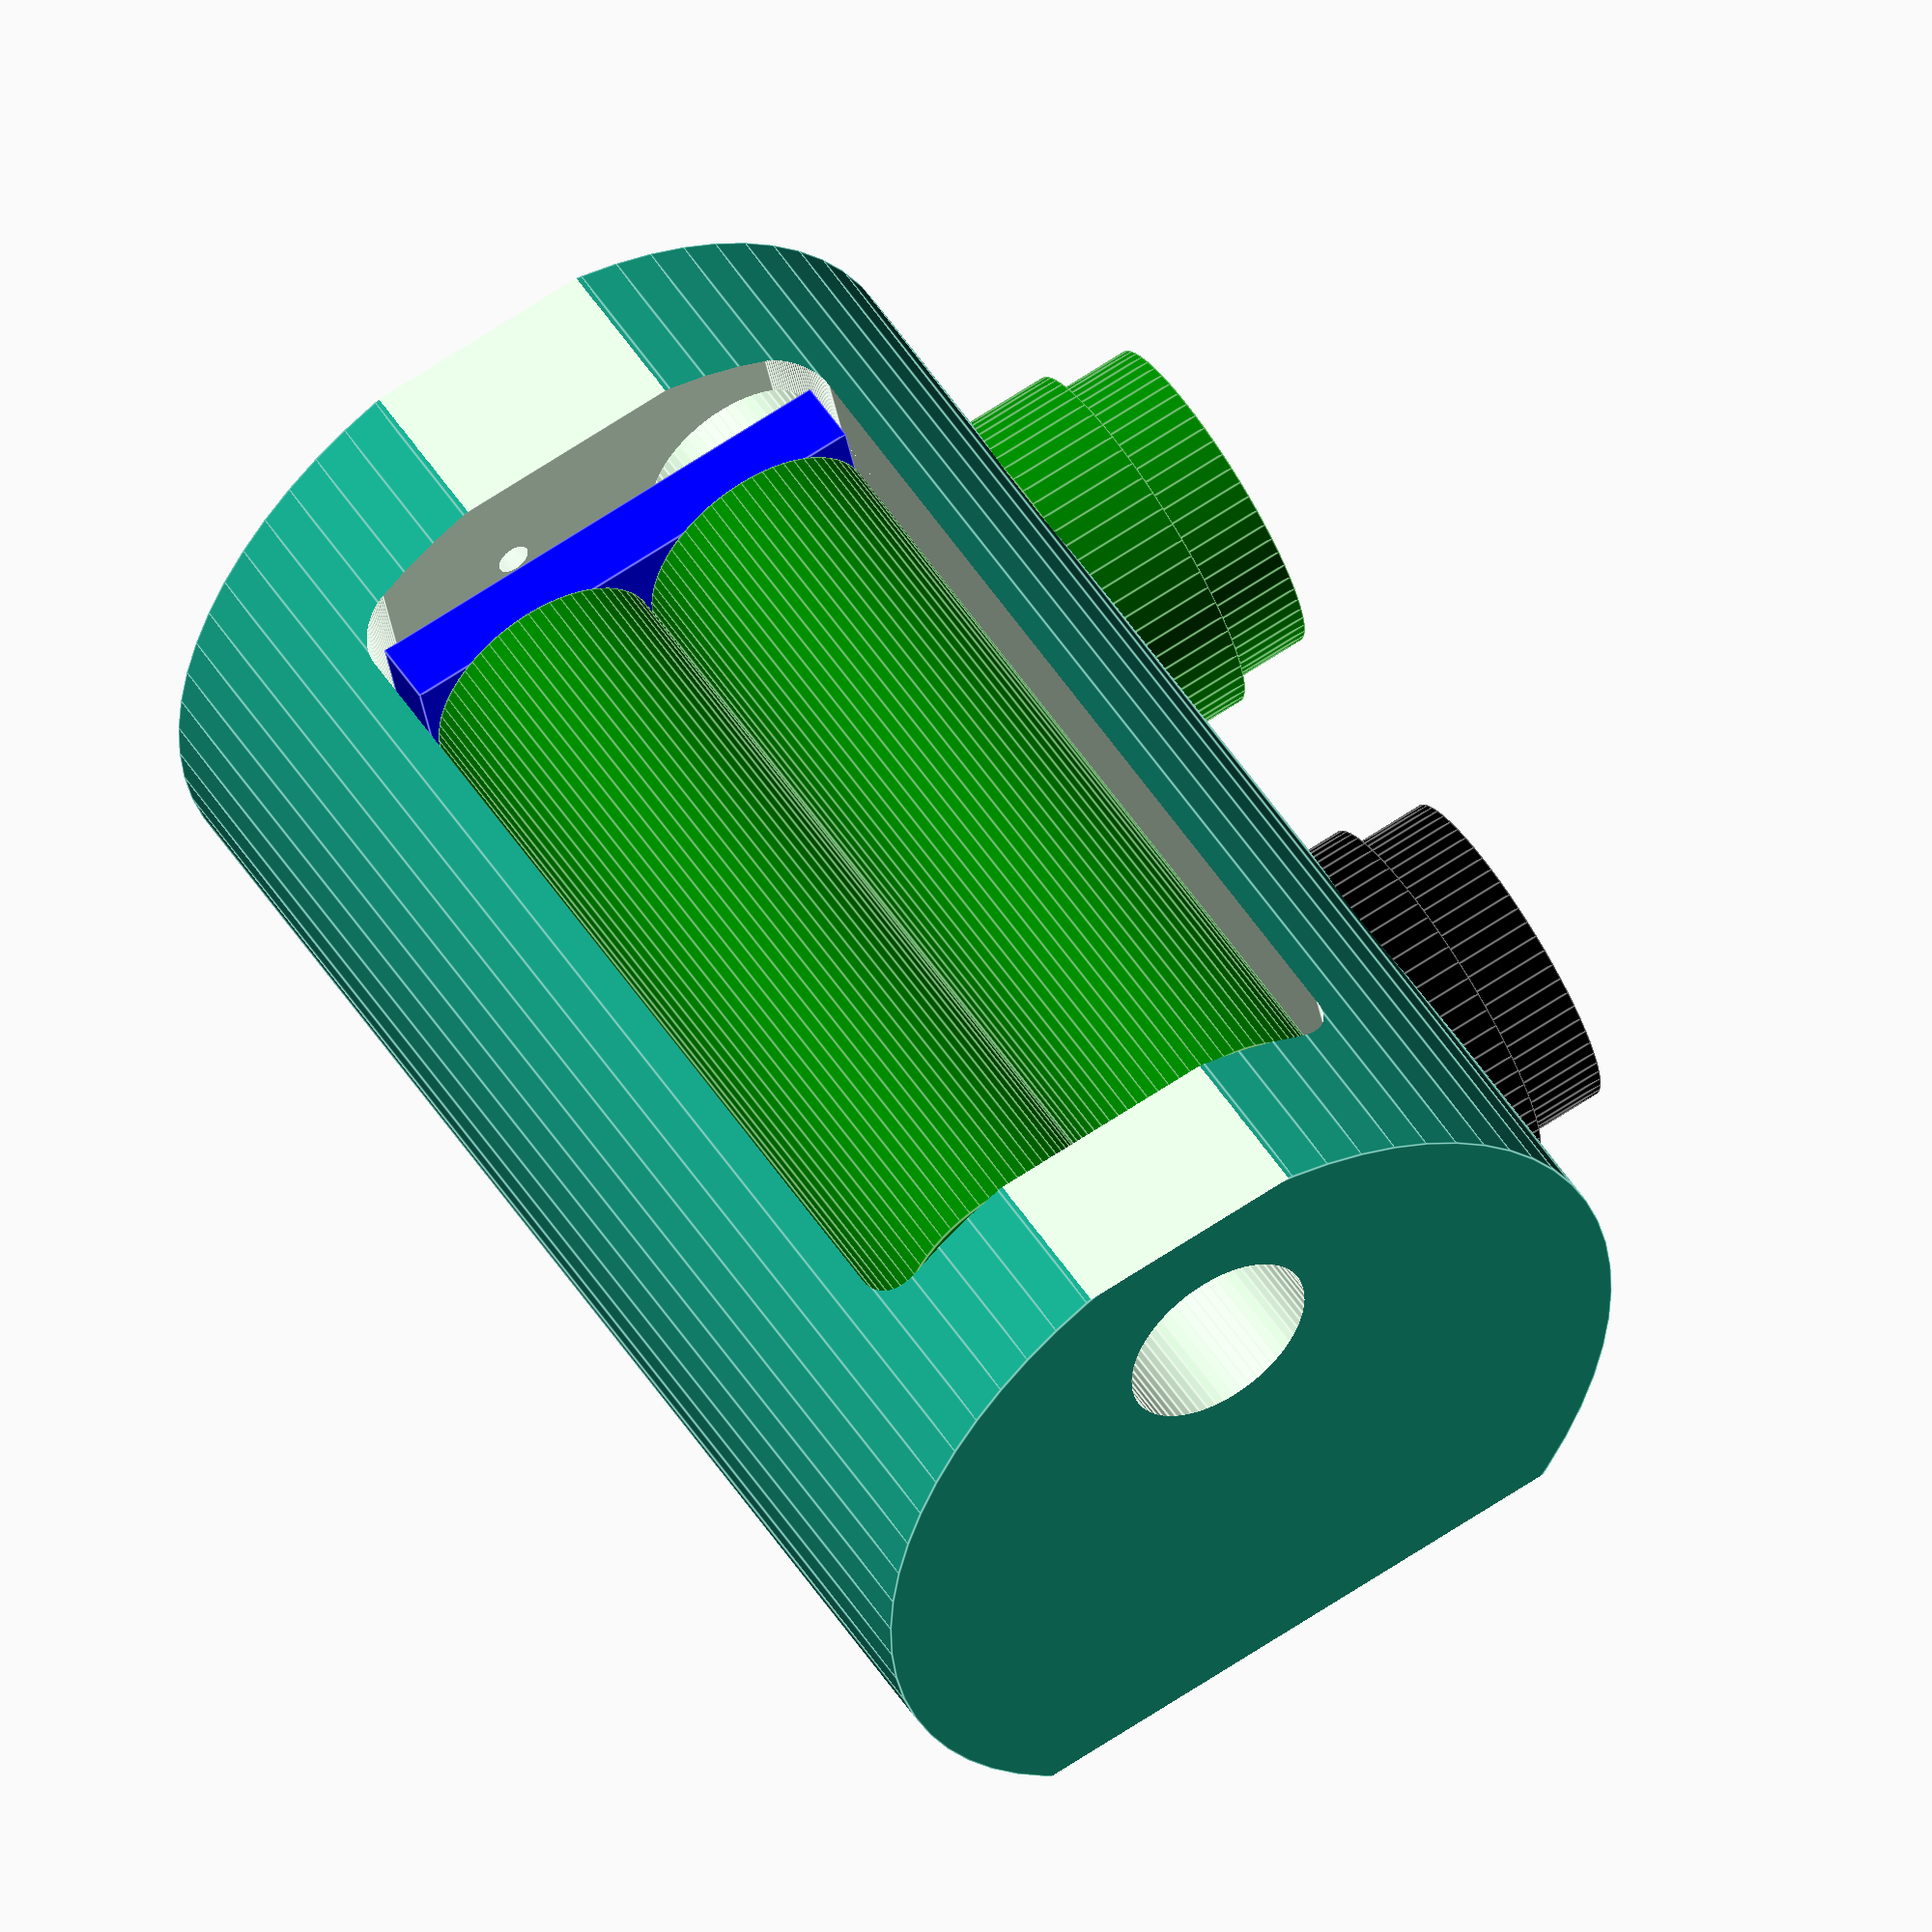
<openscad>
$fn=64;
module roundedCube (width, len, height) {
    translate([-1*(len/2) + width/2, 0, 0]) cylinder(height, width/2, width/2, $fn=128);
    translate([(len/2) - width/2, 0, 0]) cylinder(height, width/2, width/2, $fn=128);
    translate([-1*(len/2) + width/2, -width / 2, 0]) cube([len - width, width, height]);
}

//roundedCorners(32,72,5,16);
module roundedCorners(width, len, height, radius) {
    translate([0,width/2 - radius/2,0]) rotate([0,90,0]) roundedCube (radius,len,height);
    translate([0,(-1) * width/2 + radius/2,0]) rotate([0,90,0]) roundedCube (radius,len,height);
    translate([0,0,len/2 - radius/2]) rotate([90,0,90]) roundedCube (radius,width,height);
    translate([0,0,-(len/2 - radius/2)]) rotate([90,0,90]) roundedCube (radius,width,height);
    translate([0, -(width-radius)/2,-(len-radius)/2]) cube([height, width-radius, len-radius]);
}

//MavValve();
module MavValve () {
    cylinder(6.35, 11.2, 11.2);
    translate([0,0,6.34]) cylinder(5.6, 8.6, 8.6);
    translate([0,0,11.9]) cylinder(15, 7.5, 7.5);
    translate([0,0,26.8]) cylinder(10, 6.5, 6.5);
    translate([0,0,-5]) cylinder(5, 10, 10);
}

module mav() {
    difference() {
        translate([0,3,0]) cylinder(80,25,25); //cylinder fi50
        translate([-26,-65,-1]) cube([52,50,84]); //bottom cut
        translate([-26,27,-1]) cube([52,50,84]); //top cut
        
        //hole for batteries and controler
        translate([0,10,40]) rotate([0,0,90]) roundedCorners(32,60,17.1,5);

        
        //cable hole
        translate([10,16,-1]) rotate([0,0,0]) cylinder(20,6,6);

        //optics hole
        translate([-5,20,-1]) rotate([0,0,0]) cylinder(20,1,1);

        //piezo hole
        translate([0,16,65]) rotate([0,0,0]) cylinder(20,6,6);

        //o2 Valve
        translate([30,0,19]) rotate([0,-90,0]) MavValve();

        //dil Valve
        translate([27,0,57]) rotate([0,-90,0]) MavValve();
        translate([27,0,57]) rotate([0,-90,0]) cylinder(45,6.5,6.5);

/*
        //cmf
        translate([26,2,38]) rotate([0,-90,0]) cylinder(2,7,7);
        translate([25,2,38]) rotate([0,-90,0]) cylinder(20,5,5);
        translate([25,2,38]) rotate([0,-90,0]) cylinder(33,2,2);
*/
        //solenoid
        translate([26,1,38]) rotate([0,-90,0]) cylinder(7,5.5,5.5);
        translate([20,1,38]) rotate([0,-90,0]) cylinder(20,4,4);
        translate([25,1,38]) rotate([0,-90,0]) cylinder(33,1.75,1.75);

        
        //out
        translate([13,-8,-1]) cylinder(10, 5.5, 5.5);
        translate([12,-6,-1]) cylinder(55, 2.5, 2.5);
        
        //O2
        translate([-7,8,-1]) cylinder(10, 5.5, 5.5);
        translate([-7,5,-1]) cylinder(41, 2, 2);

        //dil
        translate([-14,-8,-1]) cylinder(10, 5.5, 5.5);
        translate([-16,-6,-1]) cylinder(60, 2.5, 2.5);

    }
}

mav();
//o2 Valve
color("green") translate([30,0,19]) rotate([0,-90,0]) MavValve();
//dil Valve
color("black") translate([27,0,57]) rotate([0,-90,0]) MavValve();
        

//baterije 14500
translate([-7.5,17.5,17]) color("green") {
    cylinder(52,7.5,7.5);
    translate([15,0,0])cylinder(52,7.5,7.5);
}
//kontroler
translate([-15,10,12]) color("blue") cube([30,12,4]);

</openscad>
<views>
elev=128.7 azim=169.8 roll=211.7 proj=o view=edges
</views>
